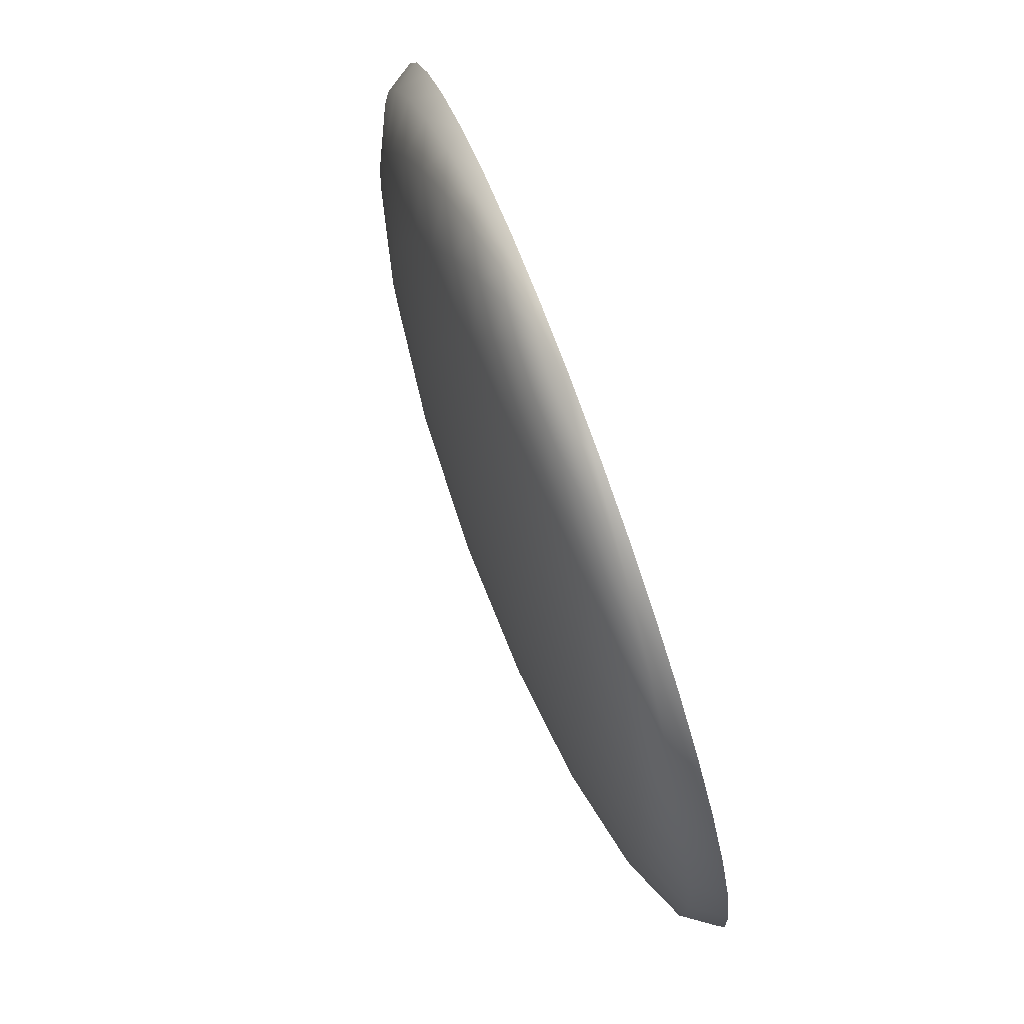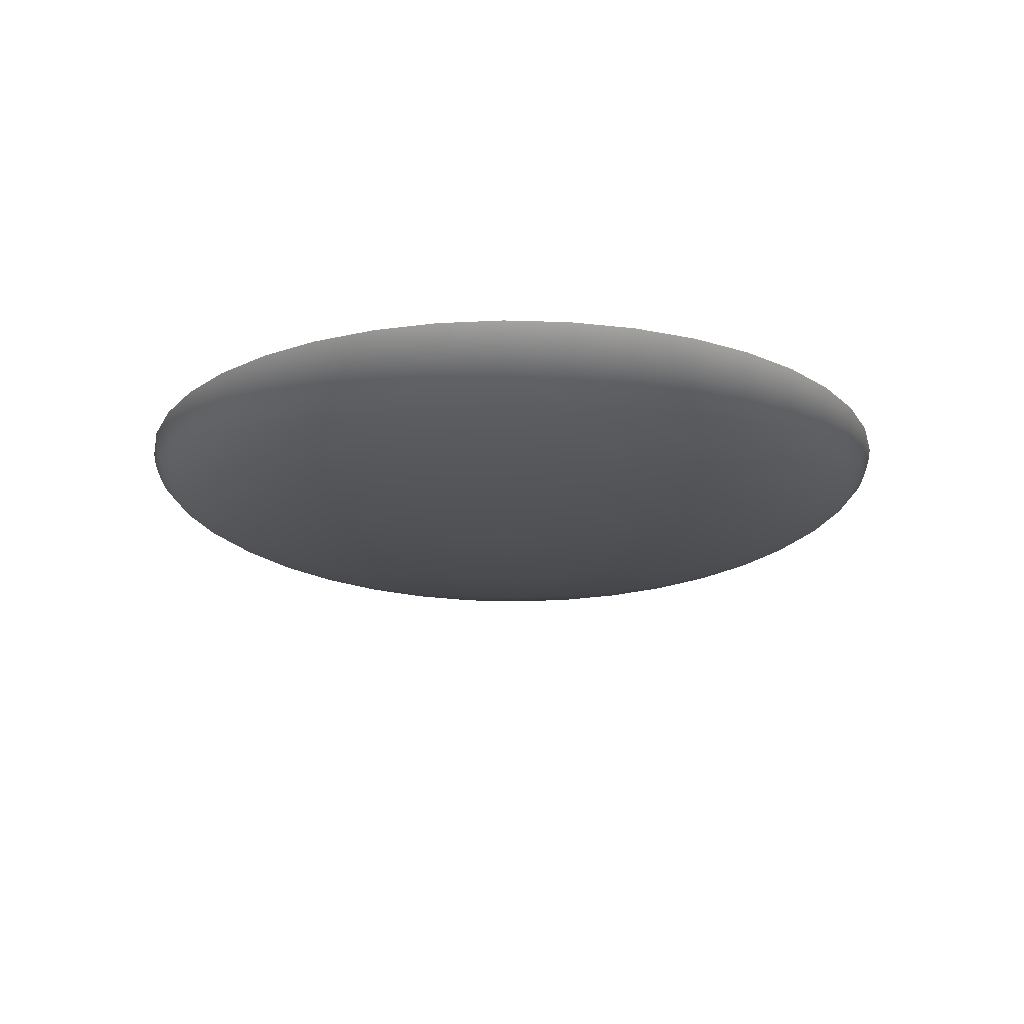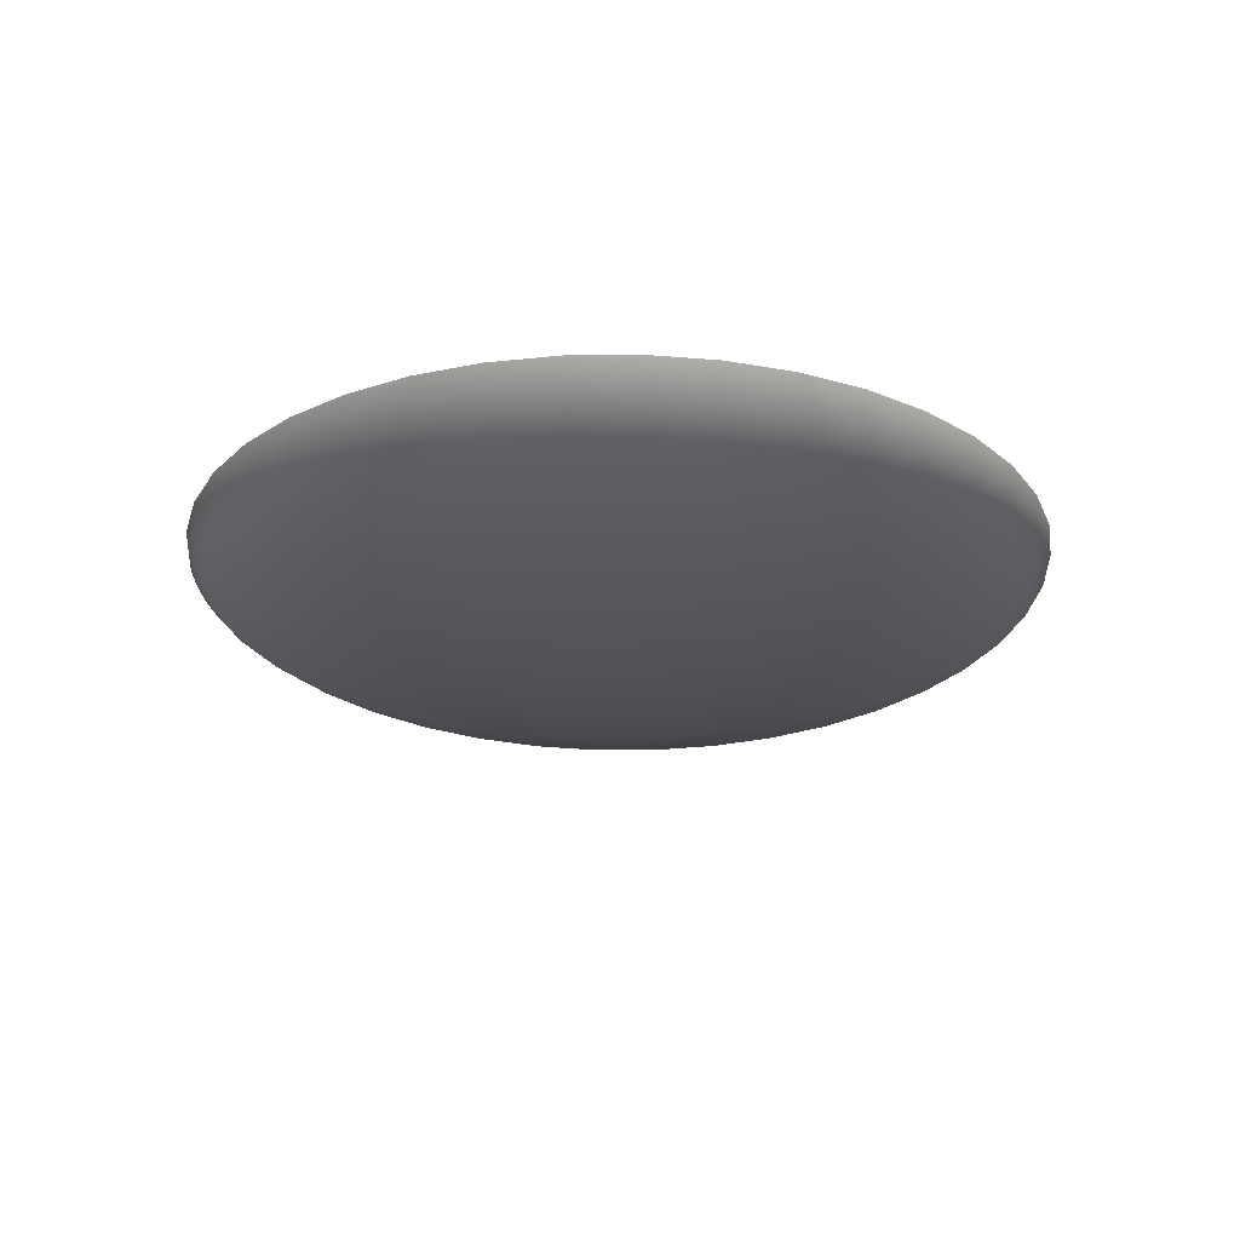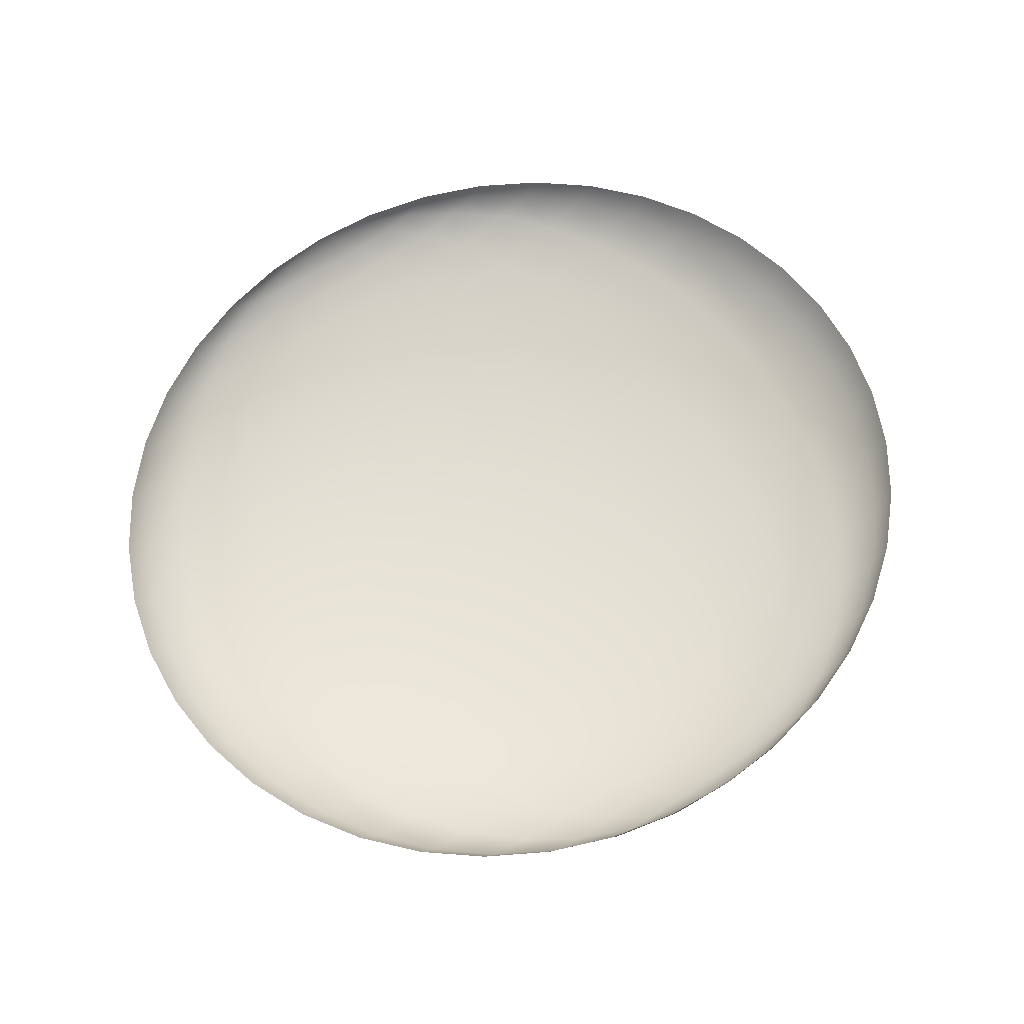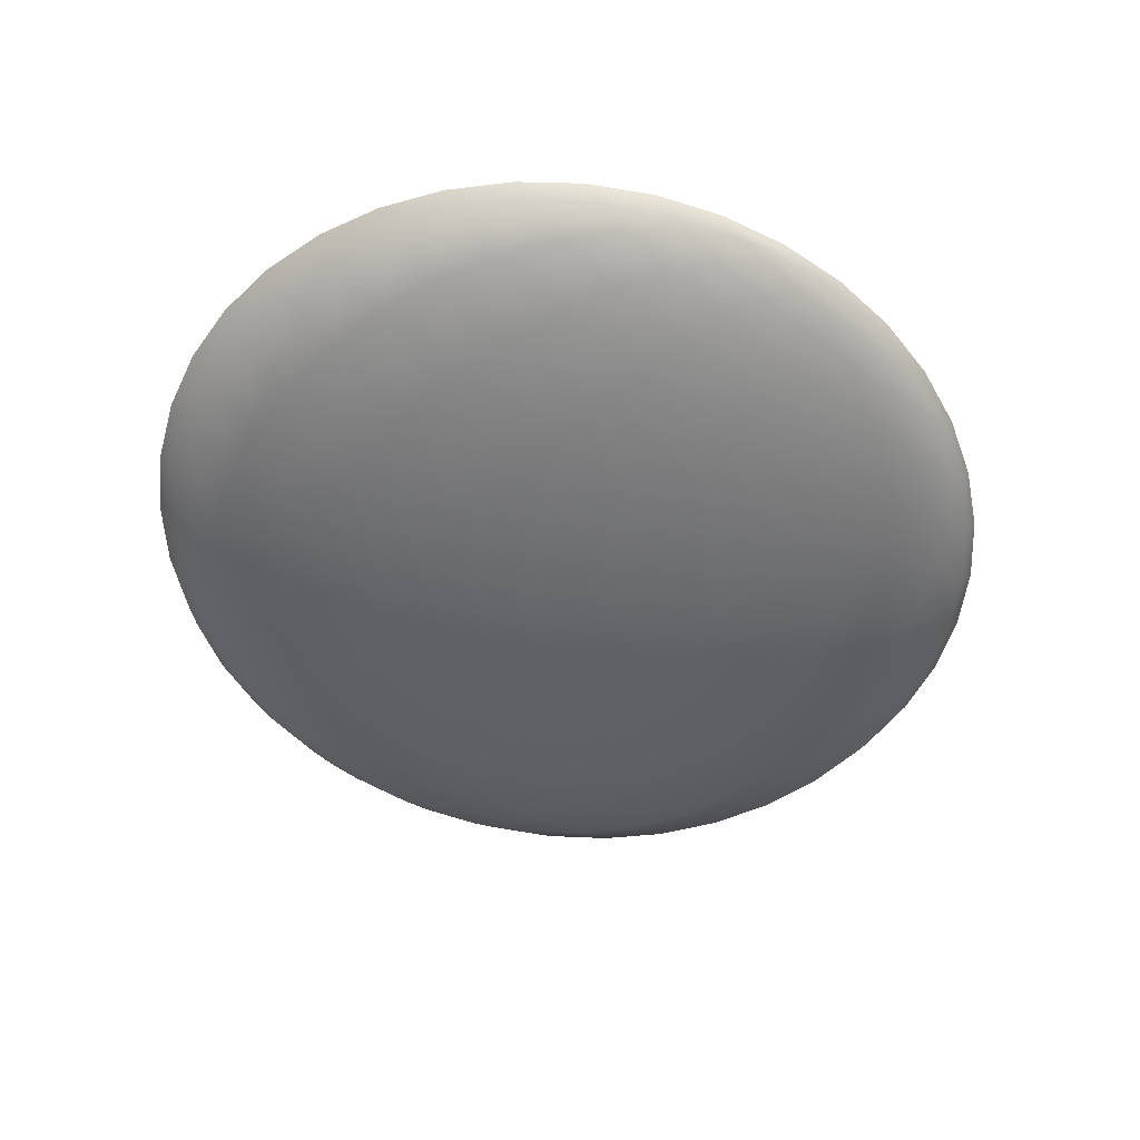
<metadata>
{"format":"obj","ext":"obj","renderer":"f3d","projection":"perspective","resolution":1024,"background":"white","views":[{"elev":77.0,"azim":69.9,"up":"+Z"},{"elev":-18.0,"azim":-88.9,"up":"+Y"},{"elev":-22.1,"azim":96.0,"up":"+Y"},{"elev":65.4,"azim":145.9,"up":"+Y"},{"elev":-52.7,"azim":-39.9,"up":"+Y"}]}
</metadata>
<code>
v -837.6 578.8 -2521 1 1 1
v -880.7 640 -2521 1 1 1
v -445.9 640 -2618 1 1 1
v -445.9 640 2618 1 1 1
v -837.6 578.8 2521 1 1 1
v -880.7 640 2521 1 1 1
v -1231 550.2 2362 1 1 1
v -1294 640 2362 1 1 1
v -1593 523.7 2144 1 1 1
v -1675 640 2144 1 1 1
v -2015 640 1874 1 1 1
v -2193 480 1558 1 1 1
v -2306 640 1558 1 1 1
v -2539 640 1203 1 1 1
v -2711 640 819.1 1 1 1
v -2815 640 414.6 1 1 1
v -2711 442.2 0.000181 1 1 1
v -2850 640 1e-05 1 1 1
v -2815 640 -414.6 1 1 1
v -2711 640 -819.1 1 1 1
v -2539 640 -1203 1 1 1
v -2306 640 -1558 1 1 1
v -2015 640 -1874 1 1 1
v -1593 523.7 -2144 1 1 1
v -1047 469.2 -2362 1 1 1
v -1917 500.1 -1874 1 1 1
v -2193 480 -1558 1 1 1
v -1865 335.6 -1558 1 1 1
v -2415 463.8 -1203 1 1 1
v -2054 304.8 -1203 1 1 1
v -2578 451.9 -819.1 1 1 1
v -2193 282.2 -819.1 1 1 1
v -2677 444.6 -414.6 1 1 1
v -2277 268.4 -414.6 1 1 1
v -2306 263.8 0.00027 1 1 1
v -2677 444.6 414.6 1 1 1
v -2578 451.9 819.1 1 1 1
v -2415 463.8 1203 1 1 1
v -1917 500.1 1874 1 1 1
v -1630 374 1874 1 1 1
v -1047 469.2 2362 1 1 1
v -424 609 2618 1 1 1
v -360.7 581.1 2618 1 1 1
v -517.7 480 2521 1 1 1
v -712.5 523.7 2521 1 1 1
v -1355 418.9 2144 1 1 1
v -1355 221.1 1558 1 1 1
v -1865 335.6 1558 1 1 1
v -1493 178.7 1203 1 1 1
v -2054 304.8 1203 1 1 1
v -2193 282.2 819.1 1 1 1
v -2277 268.4 414.6 1 1 1
v -1675 122.2 0.000264 1 1 1
v -1355 221.1 -1558 1 1 1
v -1630 374 -1874 1 1 1
v -984.7 335.6 -2144 1 1 1
v -1355 418.9 -2144 1 1 1
v -760.6 404.9 -2362 1 1 1
v -712.5 523.7 -2521 1 1 1
v -262.1 559 2618 1 1 1
v -399.8 363.6 2362 1 1 1
v -760.6 404.9 2362 1 1 1
v -984.7 335.6 2144 1 1 1
v -1185 273.9 1874 1 1 1
v -1593 147.6 819.1 1 1 1
v -1655 128.6 414.6 1 1 1
v -880.7 31.32 0.000168 1 1 1
v -869.9 38.81 -414.6 1 1 1
v -1655 128.6 -414.6 1 1 1
v -837.6 61.11 -819.1 1 1 1
v -1593 147.6 -819.1 1 1 1
v -1493 178.7 -1203 1 1 1
v -712.5 147.6 -1558 1 1 1
v -1185 273.9 -1874 1 1 1
v -517.7 282.2 -2144 1 1 1
v -399.8 363.6 -2362 1 1 1
v -517.7 480 -2521 1 1 1
v -137.8 544.7 -2618 1 1 1
v -0.000579 539.8 -2618 1 1 1
v -0.000493 442.2 -2521 1 1 1
v 399.8 363.6 -2362 1 1 1
v 517.7 282.2 -2144 1 1 1
v -0.000326 122.2 -1558 1 1 1
v 784.7 97.66 -1203 1 1 1
v -0.000429 31.32 -819.1 1 1 1
v 837.6 61.11 -819.1 1 1 1
v -0.000275 7.879 -414.6 1 1 1
v 869.9 38.81 -414.6 1 1 1
v 3.7e-05 0 -1e-05 1 1 1
v 869.9 38.82 414.6 1 1 1
v 0.000335 69.75 1203 1 1 1
v 784.7 97.66 1203 1 1 1
v 0.000125 187.4 1874 1 1 1
v 0.000567 263.8 2144 1 1 1
v 517.7 282.2 2144 1 1 1
v 0.000459 349.4 2362 1 1 1
v 399.8 363.6 2362 1 1 1
v 0.000509 442.2 2521 1 1 1
v 272.2 451.9 2521 1 1 1
v 622.8 209.6 1874 1 1 1
v 712.5 147.6 1558 1 1 1
v 1593 147.6 819.1 1 1 1
v 837.6 61.11 819.1 1 1 1
v 1655 128.6 414.6 1 1 1
v 880.7 31.32 -0.000255 1 1 1
v 1593 147.6 -819.1 1 1 1
v 712.5 147.6 -1558 1 1 1
v 1185 273.9 -1874 1 1 1
v 622.8 209.6 -1874 1 1 1
v 517.7 480 -2521 1 1 1
v 272.2 451.9 -2521 1 1 1
v 137.8 544.7 -2618 1 1 1
v 262.1 559 -2618 1 1 1
v 712.5 523.7 -2521 1 1 1
v 760.6 404.9 -2362 1 1 1
v 1047 469.2 -2362 1 1 1
v 984.7 335.6 -2144 1 1 1
v 1355 221.1 -1558 1 1 1
v 1493 178.6 -1203 1 1 1
v 1655 128.6 -414.6 1 1 1
v 2277 268.4 -414.6 1 1 1
v 1675 122.2 -0.000538 1 1 1
v 2277 268.4 414.6 1 1 1
v 1493 178.7 1203 1 1 1
v 2054 304.8 1203 1 1 1
v 1355 221.1 1558 1 1 1
v 1185 273.9 1874 1 1 1
v 984.7 335.6 2144 1 1 1
v 1355 418.9 2144 1 1 1
v 760.6 404.9 2362 1 1 1
v 1047 469.2 2362 1 1 1
v 1917 500.1 1874 1 1 1
v 1630 374 1874 1 1 1
v 1865 335.6 1558 1 1 1
v 2415 463.8 1203 1 1 1
v 2193 282.2 819.1 1 1 1
v 2306 263.8 -0.000836 1 1 1
v 2193 282.2 -819.1 1 1 1
v 2054 304.8 -1203 1 1 1
v 2193 480 -1558 1 1 1
v 1865 335.6 -1558 1 1 1
v 1630 374 -1874 1 1 1
v 1593 523.7 -2144 1 1 1
v 1355 418.9 -2144 1 1 1
v 837.6 578.8 -2521 1 1 1
v 424 609 -2618 1 1 1
v 360.7 581.1 -2618 1 1 1
v -0.000542 640 -2651 1 1 1
v 445.9 640 -2618 1 1 1
v 880.7 640 -2521 1 1 1
v 1231 550.2 -2362 1 1 1
v 1294 640 -2362 1 1 1
v 1675 640 -2144 1 1 1
v 1917 500.1 -1874 1 1 1
v 2015 640 -1874 1 1 1
v 2306 640 -1558 1 1 1
v 2415 463.8 -1203 1 1 1
v 2539 640 -1203 1 1 1
v 2578 451.9 -819.1 1 1 1
v 2711 640 -819.1 1 1 1
v 2677 444.6 -414.6 1 1 1
v 2815 640 -414.6 1 1 1
v 2711 442.2 -0.001118 1 1 1
v 2850 640 -0.001356 1 1 1
v 2677 444.6 414.6 1 1 1
v 2815 640 414.6 1 1 1
v 2578 451.9 819.1 1 1 1
v 2711 640 819.1 1 1 1
v 2539 640 1203 1 1 1
v 2193 480 1558 1 1 1
v 2306 640 1558 1 1 1
v 1593 523.7 2144 1 1 1
v 1675 640 2144 1 1 1
v 1231 550.2 2362 1 1 1
v 1294 640 2362 1 1 1
v 880.7 640 2521 1 1 1
v 445.9 640 2618 1 1 1
v -1294 640 -2362 1 1 1
v -262.1 559 -2618 1 1 1
v -272.2 451.9 -2521 1 1 1
v -0.000413 349.4 -2362 1 1 1
v -0.000526 263.8 -2144 1 1 1
v -622.8 209.6 -1874 1 1 1
v -0.000234 187.4 -1874 1 1 1
v -784.7 97.66 -1203 1 1 1
v -0.000636 69.75 -1203 1 1 1
v -869.9 38.82 414.6 1 1 1
v -0.000284 7.879 414.6 1 1 1
v -837.6 61.11 819.1 1 1 1
v -0.000199 31.32 819.1 1 1 1
v -784.7 97.66 1203 1 1 1
v -712.5 147.6 1558 1 1 1
v 0.000191 122.2 1558 1 1 1
v -622.8 209.6 1874 1 1 1
v -517.7 282.2 2144 1 1 1
v -272.2 451.9 2521 1 1 1
v -137.8 544.7 2618 1 1 1
v 0.000644 539.8 2618 1 1 1
v 0.000662 640 2651 1 1 1
v 137.8 544.7 2618 1 1 1
v 517.7 480 2521 1 1 1
v 712.5 523.7 2521 1 1 1
v 2015 640 1874 1 1 1
v 424 609 2618 1 1 1
v -1231 550.2 -2362 1 1 1
v -1675 640 -2144 1 1 1
v -424 609 -2618 1 1 1
v -360.7 581.1 -2618 1 1 1
v 360.7 581.1 2618 1 1 1
v 262.1 559 2618 1 1 1
v 837.6 578.8 2521 1 1 1
f 178 2 1
f 1 2 207
f 2 3 207
f 207 3 148
f 199 4 42
f 42 4 5
f 4 6 5
f 5 6 7
f 6 8 7
f 7 8 9
f 8 10 9
f 9 10 39
f 10 11 39
f 39 11 12
f 11 13 12
f 12 13 38
f 13 14 38
f 38 14 37
f 14 15 37
f 37 15 36
f 15 16 36
f 36 16 17
f 16 18 17
f 17 18 33
f 18 19 33
f 33 19 31
f 19 20 31
f 31 20 29
f 20 21 29
f 29 21 27
f 21 22 27
f 27 22 26
f 22 23 26
f 26 23 24
f 23 206 24
f 24 206 205
f 59 25 205
f 205 25 24
f 25 57 24
f 24 57 26
f 57 55 26
f 26 55 27
f 55 28 27
f 27 28 29
f 28 30 29
f 29 30 31
f 30 32 31
f 31 32 33
f 32 34 33
f 33 34 17
f 34 35 17
f 17 35 36
f 35 52 36
f 36 52 37
f 52 51 37
f 37 51 38
f 51 50 38
f 38 50 12
f 50 48 12
f 12 48 39
f 48 40 39
f 39 40 9
f 40 46 9
f 9 46 7
f 46 41 7
f 7 41 5
f 41 45 5
f 5 45 42
f 45 43 42
f 42 43 199
f 199 43 60
f 60 43 44
f 43 45 44
f 44 45 62
f 45 41 62
f 62 41 63
f 41 46 63
f 63 46 64
f 46 40 64
f 64 40 47
f 40 48 47
f 47 48 49
f 48 50 49
f 49 50 65
f 50 51 65
f 65 51 66
f 51 52 66
f 66 52 53
f 52 35 53
f 53 35 69
f 35 34 69
f 69 34 71
f 34 32 71
f 71 32 72
f 32 30 72
f 72 30 54
f 30 28 54
f 54 28 74
f 28 55 74
f 74 55 56
f 55 57 56
f 56 57 58
f 57 25 58
f 58 25 77
f 25 59 77
f 77 59 179
f 199 60 197
f 197 60 196
f 60 44 196
f 196 44 61
f 44 62 61
f 61 62 195
f 62 63 195
f 195 63 194
f 63 64 194
f 194 64 192
f 64 47 192
f 192 47 191
f 47 49 191
f 191 49 189
f 49 65 189
f 189 65 187
f 65 66 187
f 187 66 67
f 66 53 67
f 67 53 68
f 53 69 68
f 68 69 70
f 69 71 70
f 70 71 185
f 71 72 185
f 185 72 73
f 72 54 73
f 73 54 183
f 54 74 183
f 183 74 75
f 74 56 75
f 75 56 76
f 56 58 76
f 76 58 180
f 58 77 180
f 180 77 78
f 77 179 78
f 148 112 79
f 79 112 80
f 112 111 80
f 80 111 181
f 111 81 181
f 181 81 182
f 81 82 182
f 182 82 184
f 82 109 184
f 184 109 83
f 109 107 83
f 83 107 186
f 107 84 186
f 186 84 85
f 84 86 85
f 85 86 87
f 86 88 87
f 87 88 89
f 88 105 89
f 89 105 188
f 105 90 188
f 188 90 190
f 90 103 190
f 190 103 91
f 103 92 91
f 91 92 193
f 92 101 193
f 193 101 93
f 101 100 93
f 93 100 94
f 100 95 94
f 94 95 96
f 95 97 96
f 96 97 98
f 97 99 98
f 98 99 198
f 99 200 198
f 200 99 201
f 201 99 130
f 99 97 130
f 130 97 128
f 97 95 128
f 128 95 127
f 95 100 127
f 127 100 126
f 100 101 126
f 126 101 124
f 101 92 124
f 124 92 102
f 92 103 102
f 102 103 104
f 103 90 104
f 104 90 122
f 90 105 122
f 122 105 120
f 105 88 120
f 120 88 106
f 88 86 106
f 106 86 119
f 86 84 119
f 119 84 118
f 84 107 118
f 118 107 108
f 107 109 108
f 108 109 117
f 109 82 117
f 117 82 115
f 82 81 115
f 115 81 110
f 81 111 110
f 110 111 113
f 111 112 113
f 113 112 148
f 148 147 113
f 113 147 110
f 147 114 110
f 110 114 115
f 114 116 115
f 115 116 117
f 116 144 117
f 117 144 108
f 144 142 108
f 108 142 118
f 142 141 118
f 118 141 119
f 141 139 119
f 119 139 106
f 139 138 106
f 106 138 120
f 138 121 120
f 120 121 122
f 121 137 122
f 122 137 104
f 137 123 104
f 104 123 102
f 123 136 102
f 102 136 124
f 136 125 124
f 124 125 126
f 125 134 126
f 126 134 127
f 134 133 127
f 127 133 128
f 133 129 128
f 128 129 130
f 129 131 130
f 130 131 201
f 131 129 172
f 172 129 132
f 129 133 132
f 132 133 170
f 133 134 170
f 170 134 135
f 134 125 135
f 135 125 167
f 125 136 167
f 167 136 165
f 136 123 165
f 165 123 163
f 123 137 163
f 163 137 161
f 137 121 161
f 161 121 159
f 121 138 159
f 159 138 157
f 138 139 157
f 157 139 140
f 139 141 140
f 140 141 154
f 141 142 154
f 154 142 143
f 142 144 143
f 143 144 151
f 144 116 151
f 151 116 145
f 116 114 145
f 145 114 146
f 114 147 146
f 146 147 148
f 148 149 146
f 146 149 145
f 149 150 145
f 145 150 151
f 150 152 151
f 151 152 143
f 152 153 143
f 143 153 154
f 153 155 154
f 154 155 140
f 155 156 140
f 140 156 157
f 156 158 157
f 157 158 159
f 158 160 159
f 159 160 161
f 160 162 161
f 161 162 163
f 162 164 163
f 163 164 165
f 164 166 165
f 165 166 167
f 166 168 167
f 167 168 135
f 168 169 135
f 135 169 170
f 169 171 170
f 170 171 132
f 171 203 132
f 132 203 172
f 173 175 174
f 174 175 211
f 175 176 211
f 211 176 204
f 176 177 204
f 204 177 199
f 178 1 205
f 205 1 59
f 1 208 59
f 59 208 179
f 208 148 179
f 179 148 78
f 148 79 78
f 78 79 180
f 79 80 180
f 180 80 76
f 80 181 76
f 76 181 75
f 181 182 75
f 75 182 183
f 182 184 183
f 183 184 73
f 184 83 73
f 73 83 185
f 83 186 185
f 185 186 70
f 186 85 70
f 70 85 68
f 85 87 68
f 68 87 67
f 87 89 67
f 67 89 187
f 89 188 187
f 187 188 189
f 188 190 189
f 189 190 191
f 190 91 191
f 191 91 192
f 91 193 192
f 192 193 194
f 193 93 194
f 194 93 195
f 93 94 195
f 195 94 61
f 94 96 61
f 61 96 196
f 96 98 196
f 196 98 197
f 98 198 197
f 197 198 199
f 198 200 199
f 199 200 210
f 200 201 210
f 210 201 202
f 201 131 202
f 202 131 174
f 131 172 174
f 174 172 173
f 172 203 173
f 204 209 211
f 211 209 202
f 209 210 202
f 205 206 178
f 208 1 207
f 207 148 208
f 199 210 209
f 209 204 199
f 174 211 202

</code>
